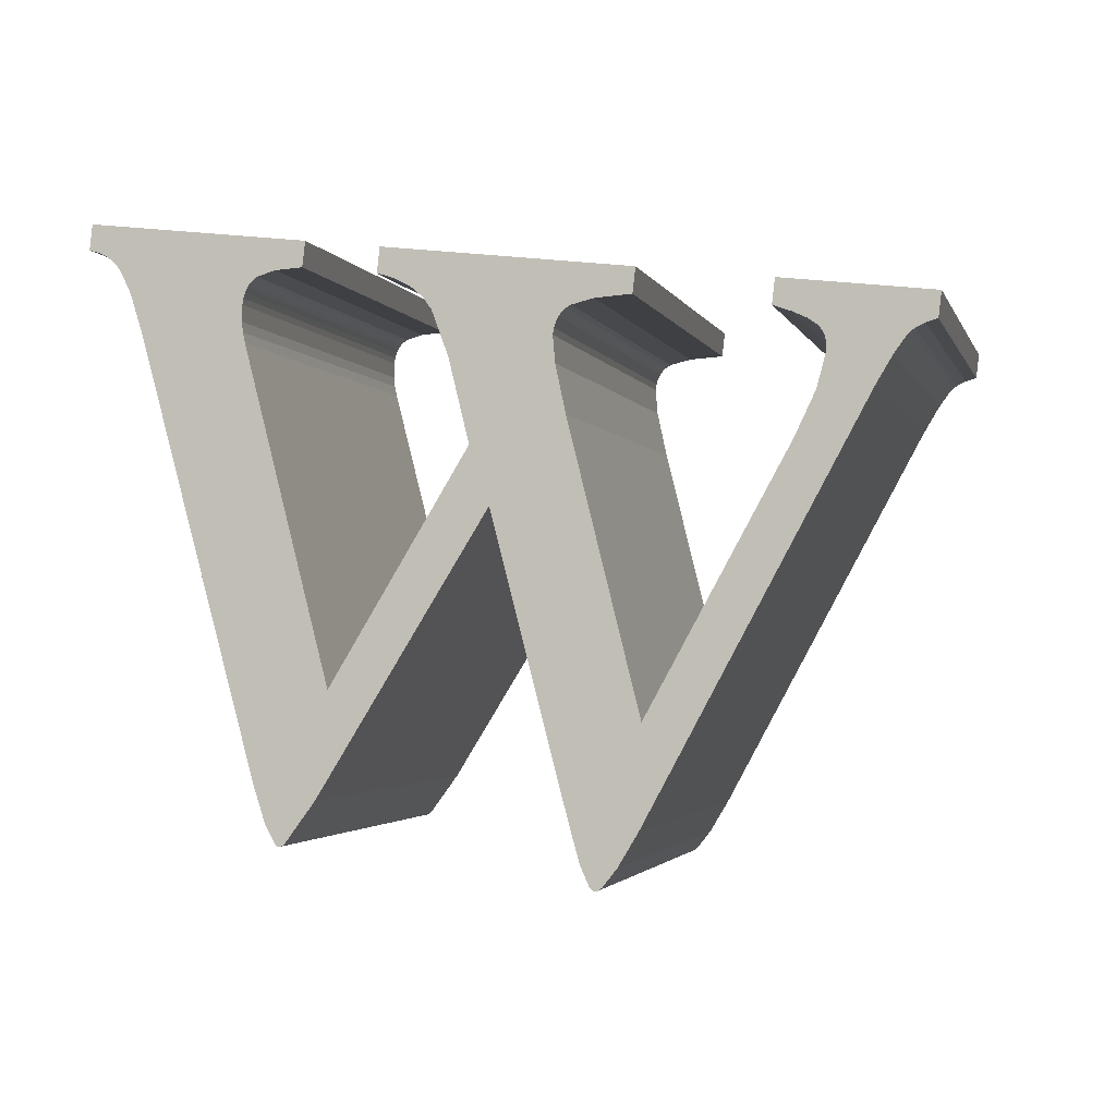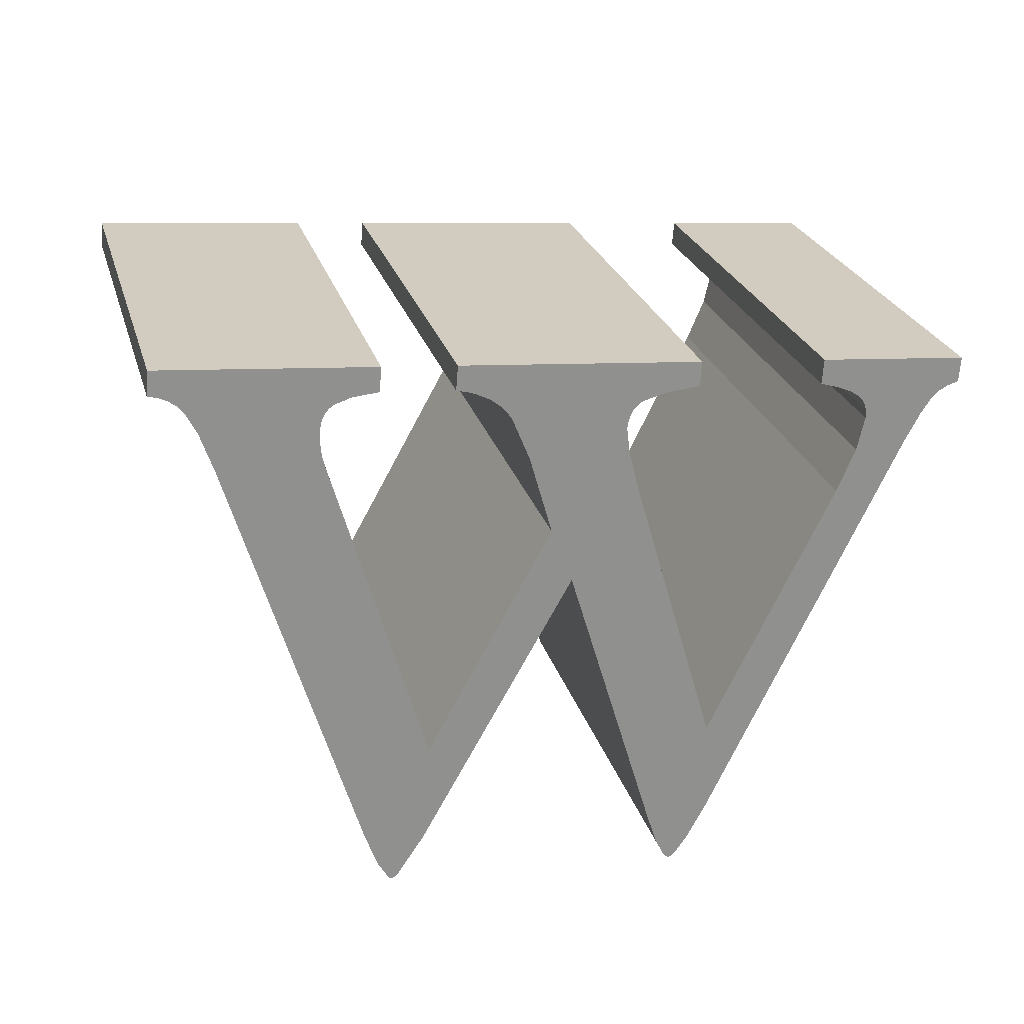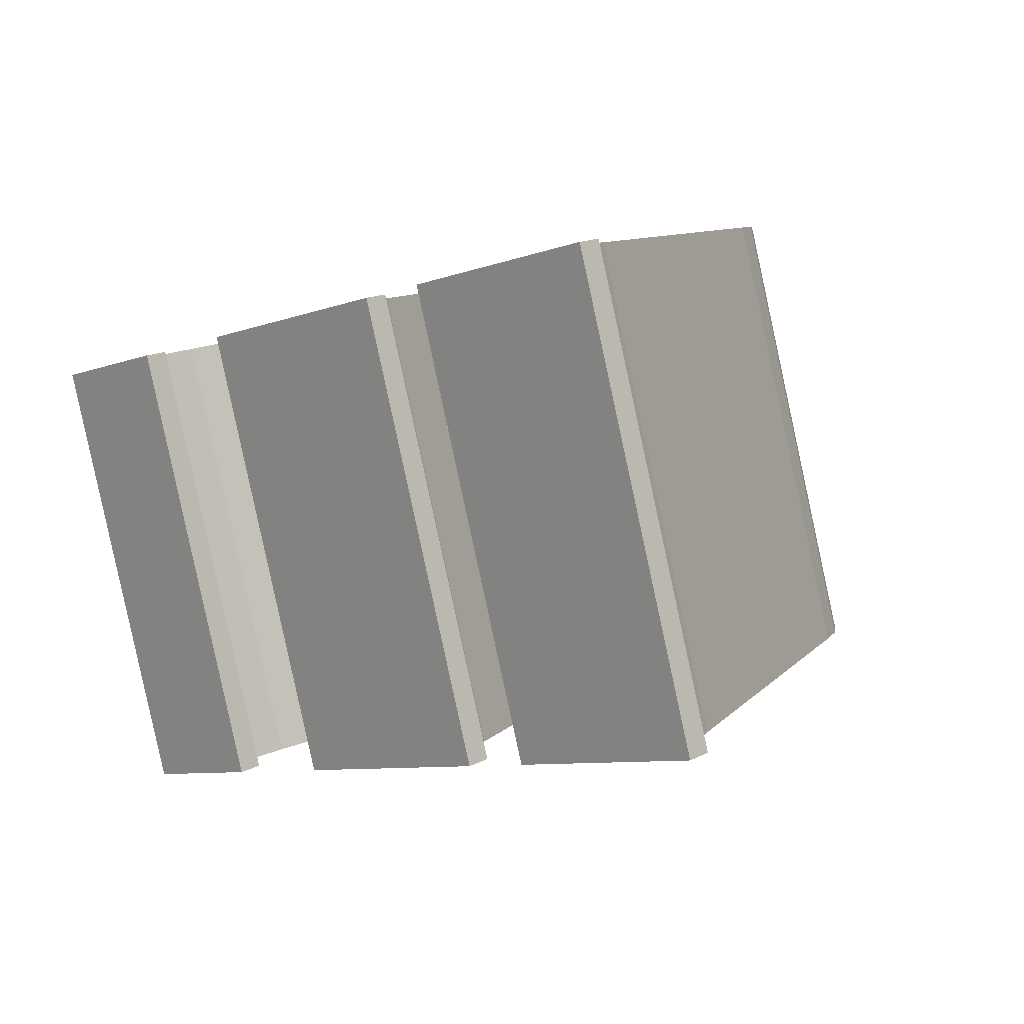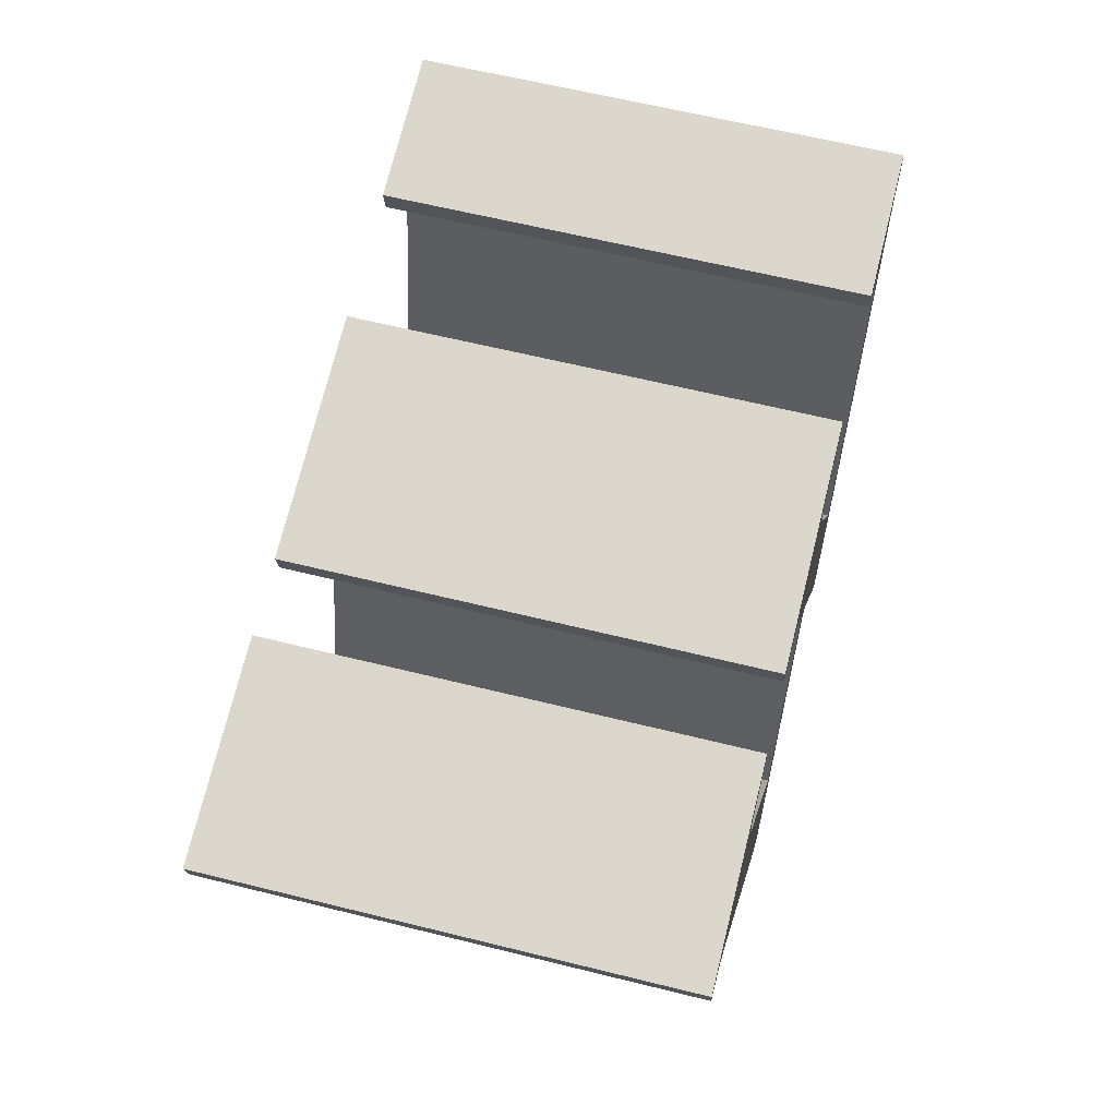
<metadata>
{"format":"obj","ext":"obj","renderer":"f3d","projection":"perspective","resolution":1024,"background":"white","views":[{"elev":1.9,"azim":26.3,"up":"+Y"},{"elev":28.7,"azim":-2.1,"up":"+Y"},{"elev":8.8,"azim":-140.6,"up":"+Z"},{"elev":78.4,"azim":-63.9,"up":"+Y"}]}
</metadata>
<code>
o Pad
v 1.041 1.756 -0.3592
v 1.088 1.586 -0.3569
v 1.303 1.657 0.617
v 1.257 1.828 0.6147
v 1.004 1.851 -0.3579
v 1.219 1.922 0.616
v 0.9859 1.875 -0.3557
v 1.201 1.947 0.6182
v 0.9618 1.896 -0.3519
v 1.177 1.967 0.6221
v 0.9318 1.912 -0.3464
v 1.147 1.983 0.6275
v 0.9125 1.919 -0.3427
v 1.128 1.99 0.6313
v 0.8915 1.924 -0.3384
v 1.107 1.996 0.6355
v 0.8956 1.977 -0.3432
v 1.111 2.049 0.6307
v 1.616 1.999 0.5227
v 1.401 1.927 -0.4513
v 1.397 1.874 -0.4464
v 1.612 1.946 0.5275
v 1.539 1.939 0.5442
v 1.323 1.868 -0.4297
v 1.494 1.927 0.5551
v 1.278 1.855 -0.4189
v 1.269 1.85 -0.4164
v 1.484 1.921 0.5575
v 1.261 1.842 -0.4142
v 1.477 1.914 0.5598
v 1.255 1.834 -0.4121
v 1.47 1.905 0.5618
v 1.25 1.823 -0.4103
v 1.466 1.895 0.5636
v 1.247 1.811 -0.4087
v 1.462 1.883 0.5652
v 1.245 1.798 -0.4073
v 1.46 1.869 0.5666
v 1.251 1.743 -0.4046
v 1.467 1.814 0.5693
v 1.276 1.644 -0.4027
v 1.491 1.715 0.5713
v 1.655 1.126 0.5782
v 1.44 1.055 -0.3957
v 1.709 1.596 -0.495
v 1.924 1.667 0.4789
v 1.963 1.759 0.4636
v 1.748 1.688 -0.5104
v 1.98 1.83 0.4547
v 1.765 1.759 -0.5192
v 1.764 1.777 -0.5205
v 1.979 1.849 0.4535
v 1.76 1.791 -0.5206
v 1.976 1.862 0.4533
v 1.754 1.801 -0.5201
v 1.97 1.873 0.4538
v 1.75 1.806 -0.5196
v 1.966 1.878 0.4544
v 1.746 1.811 -0.5189
v 1.961 1.882 0.455
v 1.727 1.823 -0.5157
v 1.942 1.895 0.4582
v 1.699 1.836 -0.5104
v 1.914 1.907 0.4635
v 1.661 1.848 -0.503
v 1.876 1.92 0.471
v 1.881 1.973 0.4662
v 1.665 1.901 -0.5078
v 1.972 1.871 -0.5733
v 2.187 1.943 0.4006
v 2.183 1.89 0.4054
v 1.968 1.818 -0.5685
v 1.945 1.811 -0.5628
v 2.16 1.882 0.4111
v 1.926 1.801 -0.5579
v 2.141 1.872 0.416
v 2.133 1.866 0.4181
v 1.918 1.795 -0.5558
v 2.127 1.859 0.4201
v 1.911 1.788 -0.5538
v 1.888 1.753 -0.5462
v 2.104 1.825 0.4278
v 1.855 1.692 -0.5342
v 2.07 1.763 0.4397
v 1.657 0.9193 0.5931
v 1.441 0.8477 -0.3809
v 1.402 0.7761 -0.367
v 1.618 0.8477 0.607
v 1.374 0.7377 -0.3579
v 1.589 0.8093 0.616
v 1.583 0.8041 0.6179
v 1.368 0.7325 -0.3561
v 1.364 0.7309 -0.3552
v 1.579 0.8025 0.6188
v 1.362 0.7306 -0.3548
v 1.578 0.8022 0.6191
v 1.361 0.7306 -0.3545
v 1.576 0.8022 0.6195
v 1.359 0.731 -0.3541
v 1.575 0.8025 0.6198
v 1.358 0.7317 -0.3538
v 1.573 0.8033 0.6201
v 1.356 0.7328 -0.3535
v 1.571 0.8044 0.6204
v 1.569 0.8065 0.6208
v 1.354 0.7349 -0.3532
v 1.565 0.8109 0.6213
v 1.35 0.7394 -0.3527
v 1.332 0.7775 -0.3514
v 1.547 0.849 0.6225
v 1.31 0.8457 -0.3518
v 1.526 0.9172 0.6222
v 1.347 1.538 0.6161
v 1.131 1.466 -0.3578
v 0.8042 0.8856 -0.2428
v 1.019 0.9572 0.7311
v 0.9604 0.8697 0.7506
v 0.7452 0.7981 -0.2233
v 0.9542 0.8652 0.7523
v 0.7389 0.7937 -0.2216
v 0.7363 0.7927 -0.221
v 0.9515 0.8642 0.753
v 0.735 0.7925 -0.2207
v 0.9503 0.864 0.7532
v 0.7339 0.7925 -0.2204
v 0.9492 0.8641 0.7535
v 0.7322 0.7929 -0.2201
v 0.9474 0.8644 0.7539
v 0.7304 0.7936 -0.2197
v 0.9457 0.8652 0.7542
v 0.7286 0.7948 -0.2194
v 0.9438 0.8663 0.7545
v 0.7261 0.7969 -0.219
v 0.9413 0.8685 0.7549
v 0.7046 0.8346 -0.217
v 0.9198 0.9062 0.7569
v 0.6779 0.9106 -0.2167
v 0.8931 0.9822 0.7572
v 0.41 1.811 -0.2236
v 0.6252 1.882 0.7503
v 0.382 1.893 -0.2235
v 0.5972 1.965 0.7504
v 0.3574 1.942 -0.2217
v 0.5727 2.014 0.7523
v 0.3438 1.958 -0.2198
v 0.5591 2.029 0.7541
v 0.3269 1.97 -0.217
v 0.5422 2.042 0.7569
v 0.3099 1.978 -0.2138
v 0.5251 2.05 0.7601
v 0.2904 1.984 -0.2099
v 0.5057 2.055 0.764
v 0.2946 2.037 -0.2147
v 0.5099 2.108 0.7592
v 0.7432 1.992 -0.3106
v 0.9584 2.064 0.6633
v 0.739 1.939 -0.3058
v 0.9542 2.011 0.6681
v 0.8985 2.006 0.6808
v 0.6832 1.935 -0.2931
v 0.8621 1.994 0.6897
v 0.6469 1.923 -0.2842
v 0.6389 1.917 -0.282
v 0.8542 1.988 0.6919
v 0.6322 1.91 -0.28
v 0.8475 1.981 0.6939
v 0.6268 1.901 -0.2782
v 0.8421 1.973 0.6957
v 0.6226 1.891 -0.2766
v 0.8379 1.963 0.6974
v 0.6197 1.88 -0.2751
v 0.8349 1.951 0.6989
v 0.618 1.867 -0.2738
v 0.8332 1.939 0.7002
v 0.6182 1.833 -0.2713
v 0.8334 1.904 0.7026
v 0.6212 1.811 -0.2704
v 0.8365 1.883 0.7036
v 0.6265 1.789 -0.2699
v 0.8418 1.861 0.704
v 1.037 1.175 0.7113
v 0.8215 1.103 -0.2626
v 1.247 1.811 -0.4087
v 1.041 1.756 -0.3592
v 0.7046 0.8346 -0.217
v 0.7452 0.7981 -0.2233
v 0.7261 0.7969 -0.219
v 0.9859 1.875 -0.3557
v 1.278 1.855 -0.4189
v 1.269 1.85 -0.4164
v 0.8042 0.8856 -0.2428
v 1.261 1.842 -0.4142
v 1.765 1.759 -0.5192
v 1.855 1.692 -0.5342
v 1.748 1.688 -0.5104
v 1.888 1.753 -0.5462
v 0.9618 1.896 -0.3519
v 1.764 1.777 -0.5205
v 1.76 1.791 -0.5206
v 1.911 1.788 -0.5538
v 1.359 0.731 -0.3541
v 1.364 0.7309 -0.3552
v 1.362 0.7306 -0.3548
v 1.361 0.7306 -0.3545
v 1.358 0.7317 -0.3538
v 1.754 1.801 -0.5201
v 1.918 1.795 -0.5558
v 1.356 0.7328 -0.3535
v 0.8956 1.977 -0.3432
v 0.9318 1.912 -0.3464
v 0.9125 1.919 -0.3427
v 0.8915 1.924 -0.3384
v 1.401 1.927 -0.4513
v 1.354 0.7349 -0.3532
v 1.75 1.806 -0.5196
v 1.926 1.801 -0.5579
v 1.374 0.7377 -0.3579
v 1.35 0.7394 -0.3527
v 1.746 1.811 -0.5189
v 1.972 1.871 -0.5733
v 1.332 0.7775 -0.3514
v 0.6779 0.9106 -0.2167
v 1.402 0.7761 -0.367
v 1.31 0.8457 -0.3518
v 1.441 0.8477 -0.3809
v 1.727 1.823 -0.5157
v 1.44 1.055 -0.3957
v 1.709 1.596 -0.495
v 0.8215 1.103 -0.2626
v 0.7432 1.992 -0.3106
v 0.739 1.939 -0.3058
v 0.6832 1.935 -0.2931
v 1.665 1.901 -0.5078
v 1.699 1.836 -0.5104
v 1.661 1.848 -0.503
v 0.6469 1.923 -0.2842
v 1.276 1.644 -0.4027
v 1.131 1.466 -0.3578
v 1.088 1.586 -0.3569
v 1.251 1.743 -0.4046
v 0.41 1.811 -0.2236
v 0.618 1.867 -0.2738
v 0.6182 1.833 -0.2713
v 0.6212 1.811 -0.2704
v 0.6265 1.789 -0.2699
v 0.382 1.893 -0.2235
v 0.6268 1.901 -0.2782
v 0.6226 1.891 -0.2766
v 0.6197 1.88 -0.2751
v 1.323 1.868 -0.4297
v 1.397 1.874 -0.4464
v 0.3574 1.942 -0.2217
v 0.6389 1.917 -0.282
v 0.6322 1.91 -0.28
v 0.7322 0.7929 -0.2201
v 0.7363 0.7927 -0.221
v 0.735 0.7925 -0.2207
v 0.3438 1.958 -0.2198
v 0.7304 0.7936 -0.2197
v 0.7389 0.7937 -0.2216
v 0.7286 0.7948 -0.2194
v 1.968 1.818 -0.5685
v 1.945 1.811 -0.5628
v 1.245 1.798 -0.4073
v 0.2946 2.037 -0.2147
v 0.3269 1.97 -0.217
v 0.3099 1.978 -0.2138
v 0.2904 1.984 -0.2099
v 1.255 1.834 -0.4121
v 1.25 1.823 -0.4103
v 1.257 1.828 0.6147
v 1.462 1.883 0.5652
v 1.219 1.922 0.616
v 0.9413 0.8685 0.7549
v 0.9604 0.8697 0.7506
v 0.9198 0.9062 0.7569
v 1.484 1.921 0.5575
v 1.494 1.927 0.5551
v 1.019 0.9572 0.7311
v 1.477 1.914 0.5598
v 1.963 1.759 0.4636
v 2.07 1.763 0.4397
v 1.98 1.83 0.4547
v 2.104 1.825 0.4278
v 1.177 1.967 0.6221
v 1.979 1.849 0.4535
v 2.127 1.859 0.4201
v 1.976 1.862 0.4533
v 1.578 0.8022 0.6191
v 1.579 0.8025 0.6188
v 1.575 0.8025 0.6198
v 1.576 0.8022 0.6195
v 1.573 0.8033 0.6201
v 2.133 1.866 0.4181
v 1.97 1.873 0.4538
v 1.571 0.8044 0.6204
v 1.583 0.8041 0.6179
v 1.111 2.049 0.6307
v 1.147 1.983 0.6275
v 1.128 1.99 0.6313
v 1.107 1.996 0.6355
v 1.616 1.999 0.5227
v 1.569 0.8065 0.6208
v 2.141 1.872 0.416
v 1.966 1.878 0.4544
v 1.589 0.8093 0.616
v 1.565 0.8109 0.6213
v 1.961 1.882 0.455
v 2.187 1.943 0.4006
v 1.547 0.849 0.6225
v 0.8931 0.9822 0.7572
v 1.618 0.8477 0.607
v 1.526 0.9172 0.6222
v 1.657 0.9193 0.5931
v 1.942 1.895 0.4582
v 1.655 1.126 0.5782
v 1.924 1.667 0.4789
v 1.037 1.175 0.7113
v 0.8985 2.006 0.6808
v 0.9542 2.011 0.6681
v 0.9584 2.064 0.6633
v 1.914 1.907 0.4635
v 1.881 1.973 0.4662
v 1.876 1.92 0.471
v 0.8621 1.994 0.6897
v 1.347 1.538 0.6161
v 1.491 1.715 0.5713
v 1.303 1.657 0.617
v 1.467 1.814 0.5693
v 0.8334 1.904 0.7026
v 0.8332 1.939 0.7002
v 0.6252 1.882 0.7503
v 0.8365 1.883 0.7036
v 0.8418 1.861 0.704
v 0.5972 1.965 0.7504
v 0.8379 1.963 0.6974
v 0.8421 1.973 0.6957
v 0.8349 1.951 0.6989
v 1.612 1.946 0.5275
v 1.539 1.939 0.5442
v 0.5727 2.014 0.7523
v 0.8475 1.981 0.6939
v 0.8542 1.988 0.6919
v 0.9503 0.864 0.7532
v 0.9515 0.8642 0.753
v 0.9474 0.8644 0.7539
v 0.9492 0.8641 0.7535
v 0.5591 2.029 0.7541
v 0.9457 0.8652 0.7542
v 0.9542 0.8652 0.7523
v 0.9438 0.8663 0.7545
v 2.16 1.882 0.4111
v 2.183 1.89 0.4054
v 1.46 1.869 0.5666
v 0.5099 2.108 0.7592
v 0.5422 2.042 0.7569
v 0.5057 2.055 0.764
v 1.47 1.905 0.5618
v 1.466 1.895 0.5636
f 1 2 3
f 1 3 4
f 5 4 6
f 5 1 4
f 7 5 6
f 7 6 8
f 9 8 10
f 9 7 8
f 11 10 12
f 11 9 10
f 13 12 14
f 13 11 12
f 15 14 16
f 15 13 14
f 17 15 16
f 17 16 18
f 17 18 19
f 20 17 19
f 21 20 19
f 21 19 22
f 21 22 23
f 24 23 25
f 24 21 23
f 26 24 25
f 27 26 25
f 27 25 28
f 29 28 30
f 29 27 28
f 31 30 32
f 31 29 30
f 33 32 34
f 33 31 32
f 35 34 36
f 35 33 34
f 37 36 38
f 37 35 36
f 39 37 38
f 39 38 40
f 41 40 42
f 41 39 40
f 41 42 43
f 44 41 43
f 45 44 43
f 45 43 46
f 45 46 47
f 48 47 49
f 48 45 47
f 50 48 49
f 51 50 49
f 51 49 52
f 53 52 54
f 53 51 52
f 55 54 56
f 55 53 54
f 57 56 58
f 57 55 56
f 59 58 60
f 59 57 58
f 61 59 60
f 61 60 62
f 63 62 64
f 63 61 62
f 65 64 66
f 65 63 64
f 65 66 67
f 68 65 67
f 69 68 67
f 69 67 70
f 69 70 71
f 72 69 71
f 73 72 71
f 73 71 74
f 75 74 76
f 75 76 77
f 75 73 74
f 78 77 79
f 78 75 77
f 80 78 79
f 81 80 79
f 81 79 82
f 83 82 84
f 83 81 82
f 83 84 85
f 86 83 85
f 87 86 85
f 87 85 88
f 89 88 90
f 89 90 91
f 89 87 88
f 92 89 91
f 93 91 94
f 93 92 91
f 95 94 96
f 95 93 94
f 97 96 98
f 97 95 96
f 99 97 98
f 99 98 100
f 101 100 102
f 101 99 100
f 103 102 104
f 103 104 105
f 103 101 102
f 106 105 107
f 106 103 105
f 108 106 107
f 109 107 110
f 109 108 107
f 111 110 112
f 111 109 110
f 111 112 113
f 114 111 113
f 115 114 113
f 115 113 116
f 115 116 117
f 118 117 119
f 118 115 117
f 120 118 119
f 121 119 122
f 121 120 119
f 123 122 124
f 123 121 122
f 125 124 126
f 125 123 124
f 127 125 126
f 127 126 128
f 129 128 130
f 129 127 128
f 131 130 132
f 131 129 130
f 133 132 134
f 133 131 132
f 135 134 136
f 135 133 134
f 137 136 138
f 137 135 136
f 139 137 138
f 139 138 140
f 141 139 140
f 141 140 142
f 143 142 144
f 143 141 142
f 145 143 144
f 145 144 146
f 147 146 148
f 147 145 146
f 149 148 150
f 149 147 148
f 151 150 152
f 151 149 150
f 153 151 152
f 153 152 154
f 155 153 154
f 155 154 156
f 157 155 156
f 157 156 158
f 157 158 159
f 160 159 161
f 160 157 159
f 162 160 161
f 163 162 161
f 163 161 164
f 165 164 166
f 165 163 164
f 167 166 168
f 167 165 166
f 169 168 170
f 169 167 168
f 171 170 172
f 171 169 170
f 173 172 174
f 173 171 172
f 175 173 174
f 175 174 176
f 177 176 178
f 177 175 176
f 179 178 180
f 179 177 178
f 179 180 181
f 182 179 181
f 2 182 181
f 2 181 3
f 5 183 184
f 185 186 187
f 188 189 190
f 185 191 186
f 188 190 192
f 188 192 5
f 193 194 195
f 193 196 194
f 197 189 188
f 198 196 193
f 199 200 196
f 201 202 203
f 201 203 204
f 199 196 198
f 205 202 201
f 206 207 200
f 208 202 205
f 208 92 202
f 206 200 199
f 209 189 197
f 209 197 210
f 209 210 211
f 209 211 212
f 209 213 189
f 214 92 208
f 215 216 207
f 214 217 92
f 215 207 206
f 218 217 214
f 219 216 215
f 219 220 216
f 221 217 218
f 222 191 185
f 221 223 217
f 224 223 221
f 224 225 223
f 226 220 219
f 227 225 224
f 194 225 227
f 228 194 227
f 229 191 222
f 230 231 232
f 233 226 234
f 233 234 235
f 233 220 226
f 236 230 232
f 237 227 238
f 239 238 229
f 239 237 238
f 240 237 239
f 241 242 243
f 241 243 244
f 241 229 222
f 241 244 245
f 241 245 229
f 246 242 241
f 246 247 248
f 246 248 249
f 246 249 242
f 250 213 251
f 252 247 246
f 252 253 254
f 252 254 247
f 255 256 257
f 255 257 125
f 258 253 252
f 259 256 255
f 258 236 253
f 259 260 256
f 189 213 250
f 261 260 259
f 187 260 261
f 187 186 260
f 184 240 239
f 220 262 263
f 220 263 216
f 184 183 264
f 184 264 240
f 195 194 228
f 265 236 258
f 265 230 236
f 265 258 266
f 265 266 267
f 265 267 268
f 5 192 269
f 5 269 270
f 224 238 227
f 5 270 183
f 238 191 229
f 271 272 273
f 274 275 276
f 277 278 8
f 275 279 276
f 280 277 8
f 273 280 8
f 281 282 283
f 282 284 283
f 8 278 285
f 283 284 286
f 284 287 288
f 289 290 291
f 292 289 291
f 286 284 288
f 291 290 293
f 287 294 295
f 293 290 296
f 290 297 296
f 288 287 295
f 285 278 298
f 299 285 298
f 300 299 298
f 301 300 298
f 278 302 298
f 296 297 303
f 294 304 305
f 297 306 303
f 295 294 305
f 303 306 307
f 305 304 308
f 304 309 308
f 307 306 310
f 276 279 311
f 306 312 310
f 310 312 313
f 312 314 313
f 308 309 315
f 313 314 316
f 316 314 282
f 316 282 317
f 311 279 318
f 319 320 321
f 322 315 323
f 324 322 323
f 315 309 323
f 319 321 325
f 326 316 327
f 318 326 328
f 326 327 328
f 328 327 329
f 330 331 332
f 333 330 332
f 311 318 332
f 334 333 332
f 318 334 332
f 332 331 335
f 336 337 335
f 338 336 335
f 331 338 335
f 339 302 340
f 335 337 341
f 342 343 341
f 337 342 341
f 344 345 346
f 347 344 346
f 341 343 348
f 346 345 349
f 343 325 348
f 345 350 349
f 340 302 278
f 349 350 351
f 351 350 274
f 350 275 274
f 328 329 271
f 352 353 309
f 304 352 309
f 354 272 271
f 329 354 271
f 317 282 281
f 348 325 355
f 325 321 355
f 356 348 355
f 150 356 355
f 357 150 355
f 358 280 273
f 359 358 273
f 316 326 313
f 272 359 273
f 318 279 326

</code>
